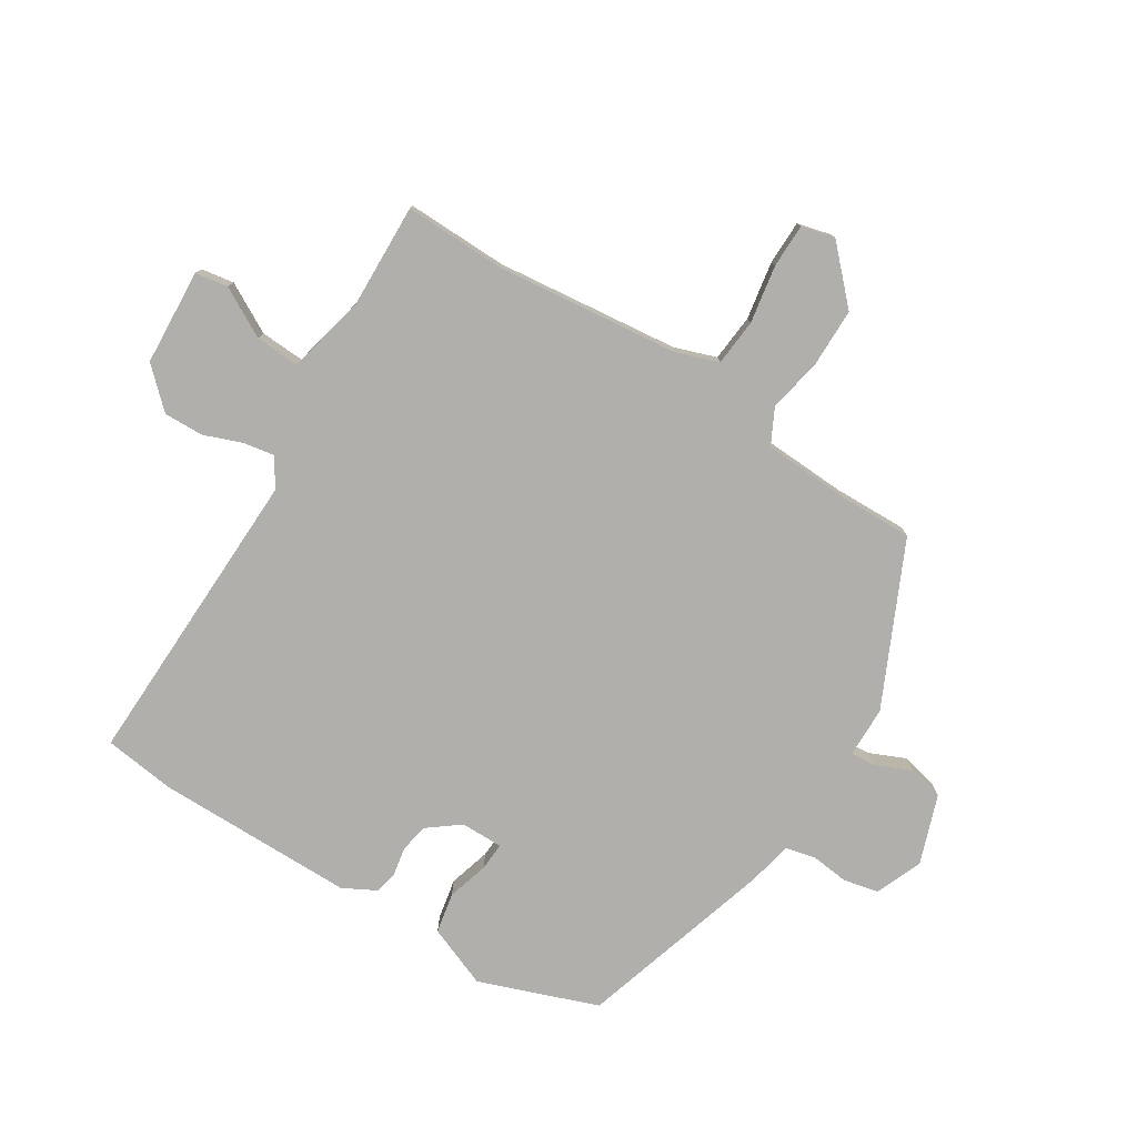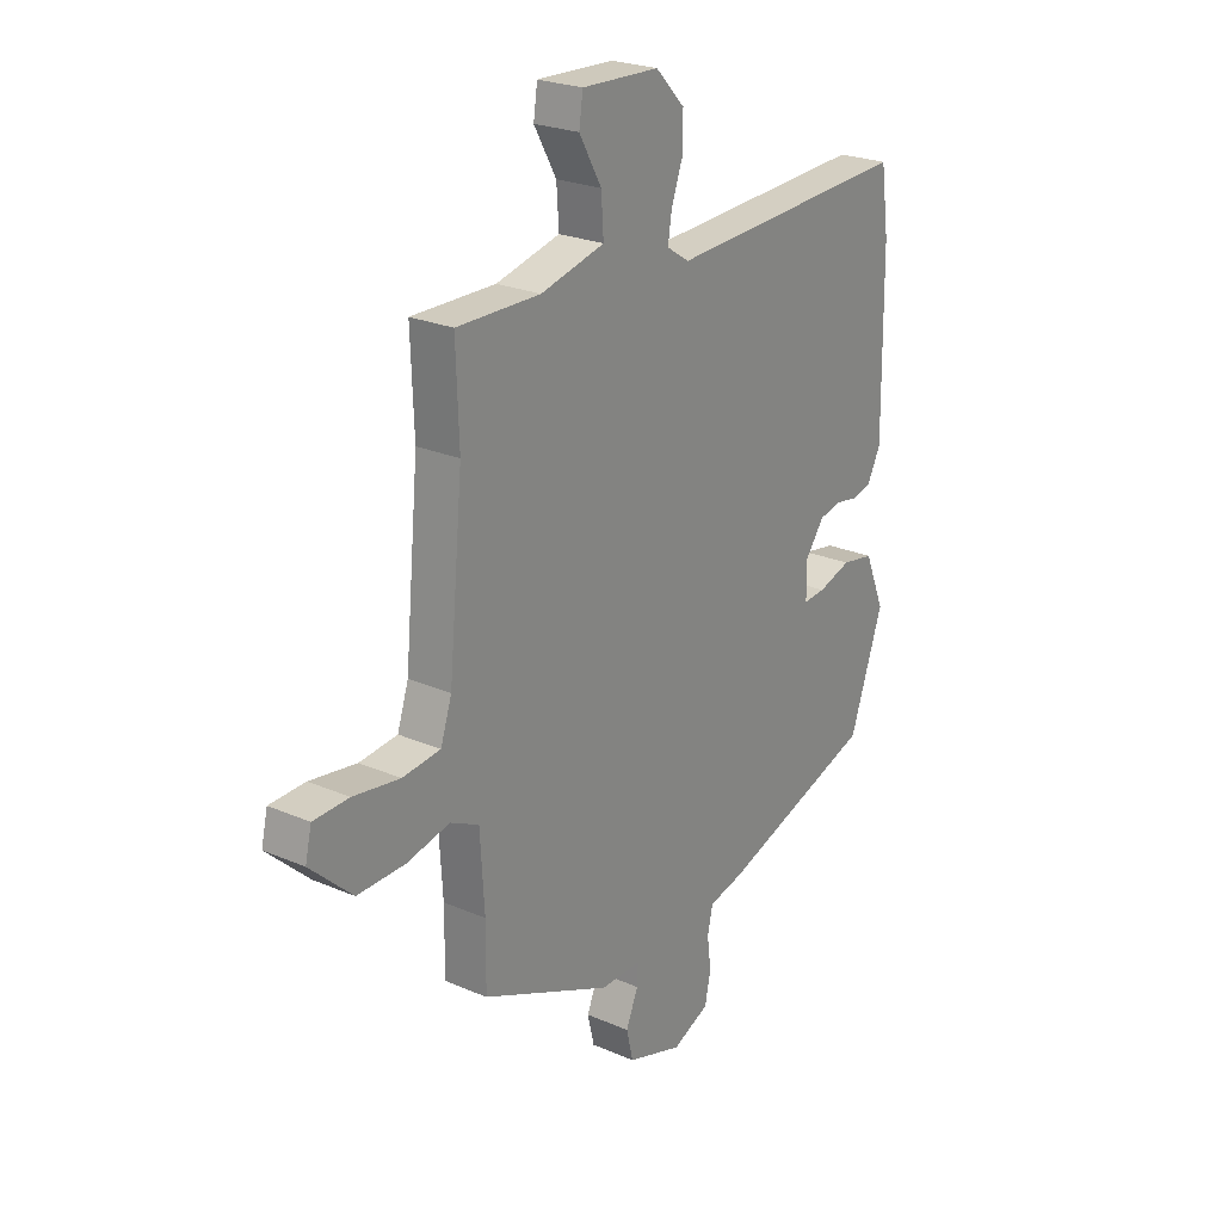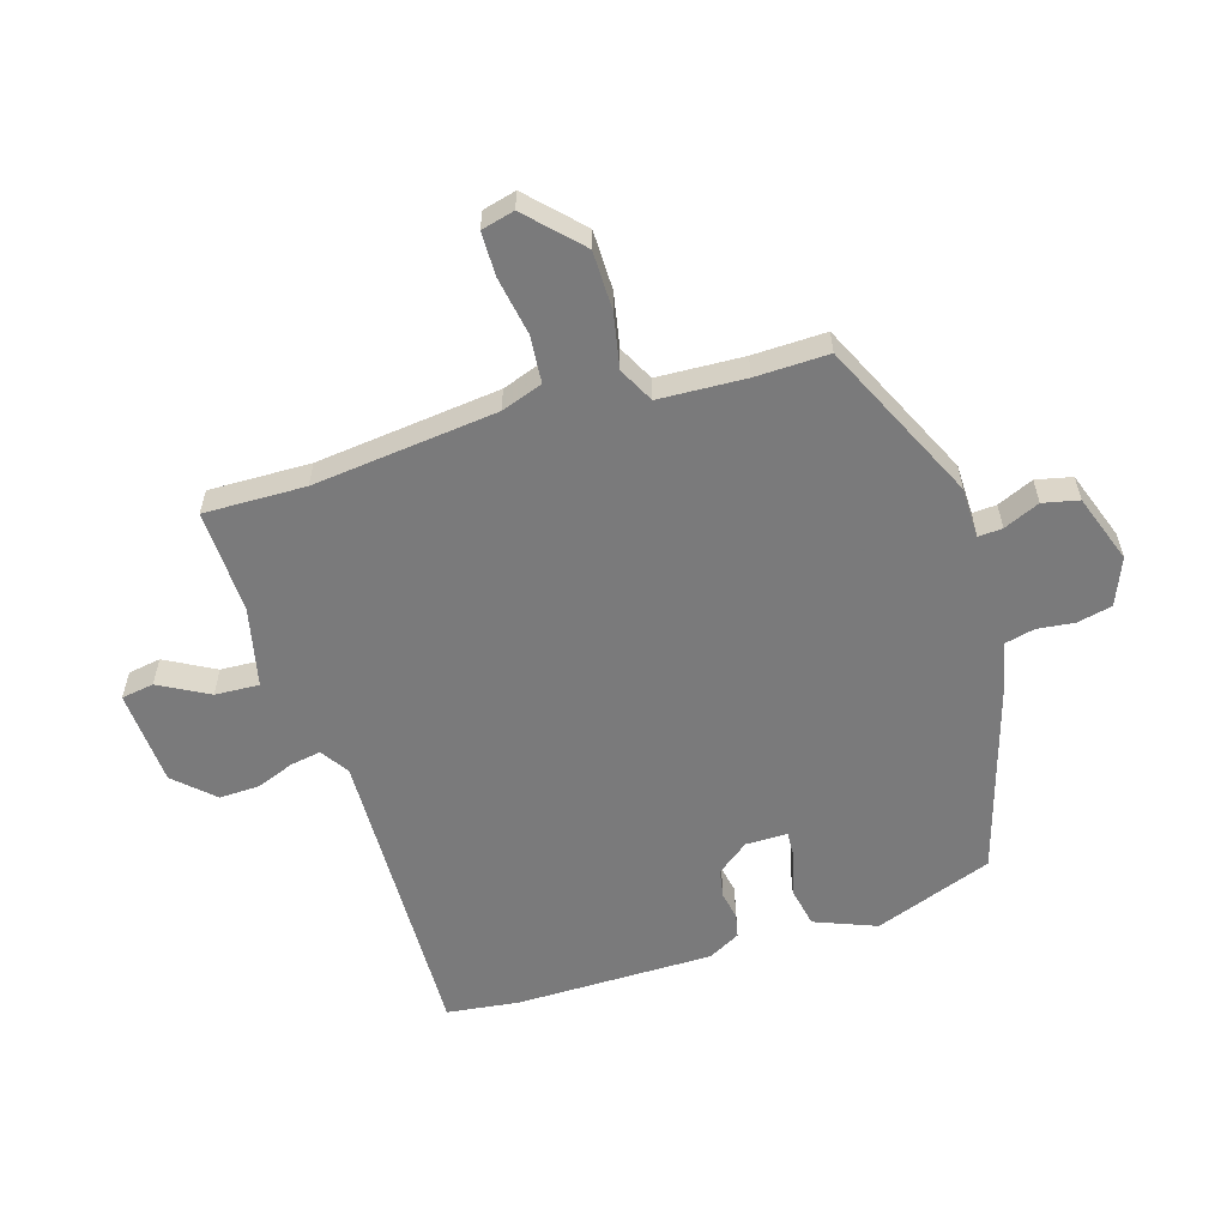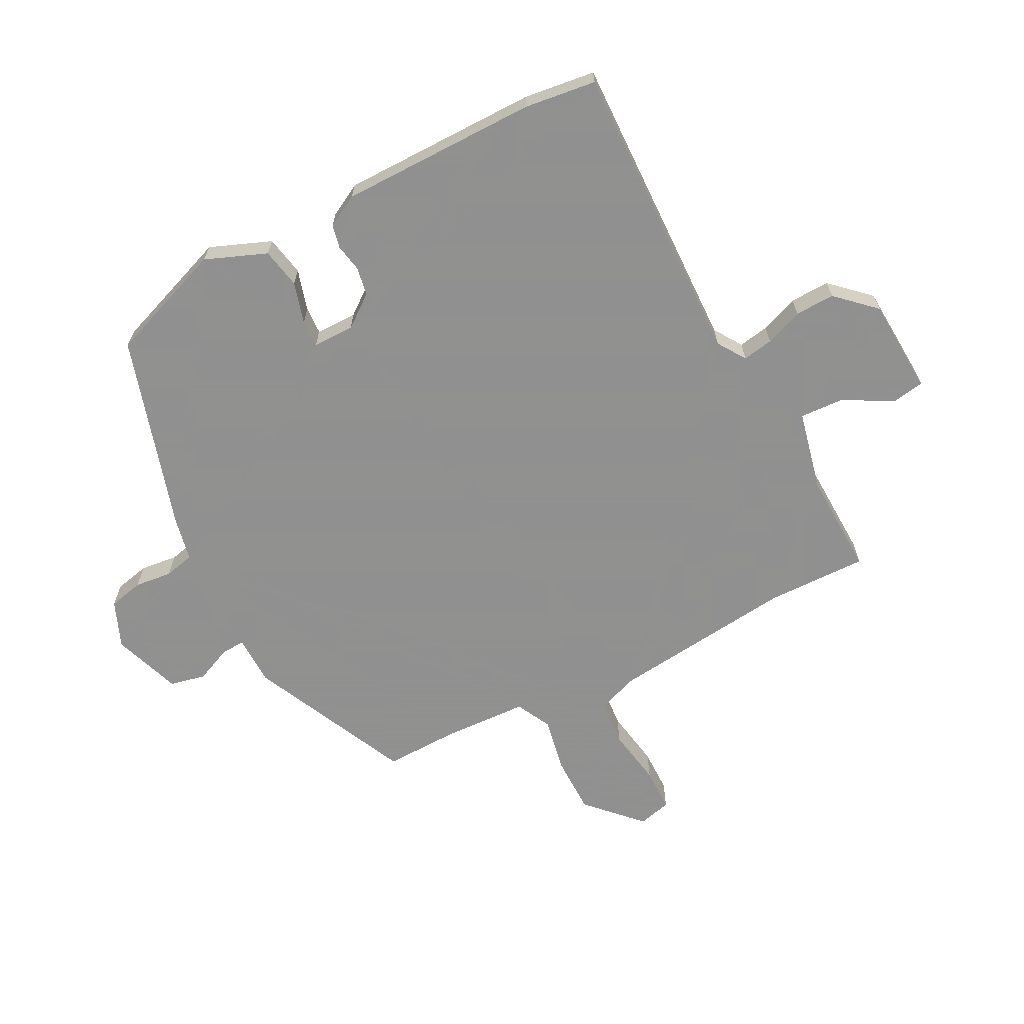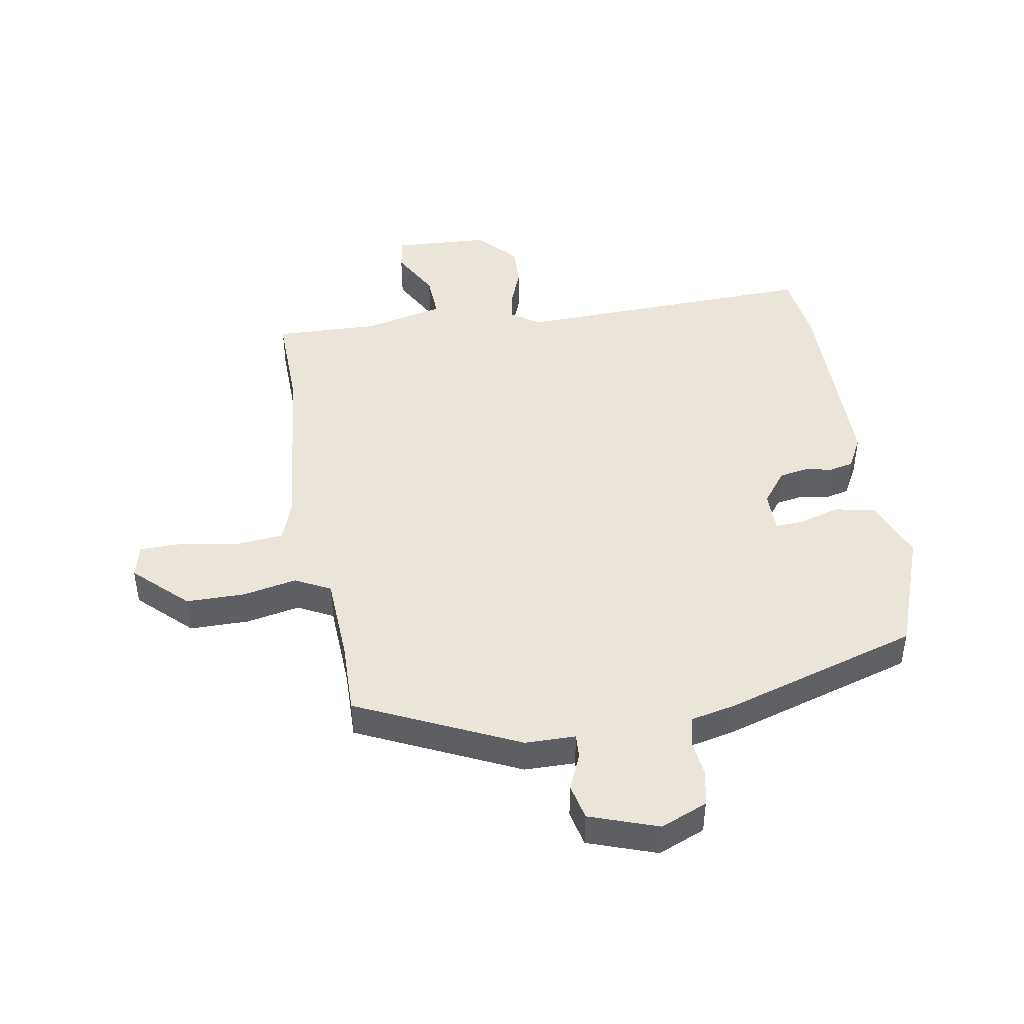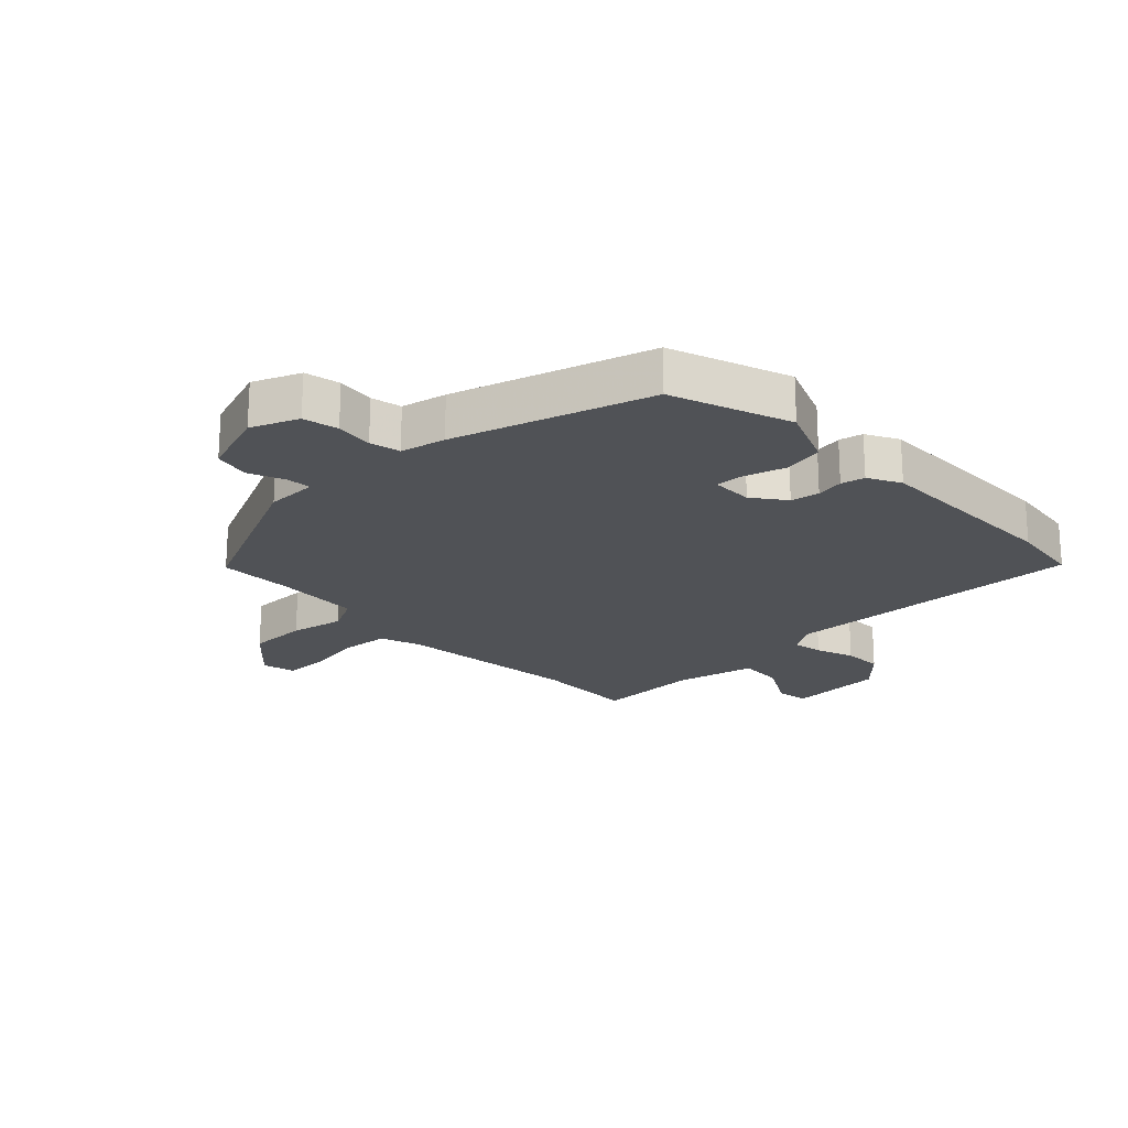
<metadata>
{"format":"obj","ext":"obj","renderer":"f3d","projection":"perspective","resolution":1024,"background":"white","views":[{"elev":-78.2,"azim":58.8,"up":"+Y"},{"elev":24.2,"azim":125.6,"up":"+Z"},{"elev":-58.1,"azim":108.0,"up":"+Y"},{"elev":-65.8,"azim":-61.7,"up":"+Y"},{"elev":45.4,"azim":171.1,"up":"+Y"},{"elev":-21.0,"azim":-135.6,"up":"+Y"}]}
</metadata>
<code>
v -0.515 0.07 0.394
v -0.498 0.07 0.513
v 0.006 0.07 0.491
v 0.053 0.07 0.521
v 0.045 0.07 0.572
v 0.022 0.07 0.635
v 0.021 0.07 0.701
v 0.081 0.07 0.763
v 0.24 0.07 0.77
v 0.248 0.07 0.716
v 0.202 0.07 0.635
v 0.197 0.07 0.562
v 0.329 0.07 0.53
v 0.501 0.07 0.533
v 0.495 0.07 0.365
v 0.524 0.07 0.06
v 0.547 0.07 -0.009
v 0.625 0.07 -0.017
v 0.721 0.07 -0.002
v 0.794 0.07 -0.004
v 0.807 0.07 -0.059
v 0.72 0.07 -0.14
v 0.622 0.07 -0.139
v 0.533 0.07 -0.12
v 0.474 0.07 -0.149
v 0.465 0.07 -0.292
v 0.466 0.07 -0.413
v 0.198 0.07 -0.533
v 0.114 0.07 -0.533
v 0.116 0.07 -0.573
v 0.141 0.07 -0.633
v 0.127 0.07 -0.692
v 0.013 0.07 -0.73
v -0.064 0.07 -0.697
v -0.076 0.07 -0.639
v -0.068 0.07 -0.577
v -0.079 0.07 -0.527
v -0.153 0.07 -0.51
v -0.474 0.07 -0.407
v -0.543 0.07 -0.21
v -0.501 0.07 -0.109
v -0.434 0.07 -0.097
v -0.366 0.07 -0.118
v -0.32 0.07 -0.121
v -0.319 0.07 -0.052
v -0.359 0.07 0.002
v -0.406 0.07 0.011
v -0.452 0.07 0.003
v -0.491 0.07 0.012
v -0.519 0.07 0.066
v -0.515 0 0.394
v -0.498 0 0.513
v 0.006 0 0.491
v 0.053 0 0.521
v 0.045 0 0.572
v 0.022 0 0.635
v 0.021 0 0.701
v 0.081 0 0.763
v 0.24 0 0.77
v 0.248 0 0.716
v 0.202 0 0.635
v 0.197 0 0.562
v 0.329 0 0.53
v 0.501 0 0.533
v 0.495 0 0.365
v 0.524 0 0.06
v 0.547 0 -0.009
v 0.625 0 -0.017
v 0.721 0 -0.002
v 0.794 0 -0.004
v 0.807 0 -0.059
v 0.72 0 -0.14
v 0.622 0 -0.139
v 0.533 0 -0.12
v 0.474 0 -0.149
v 0.465 0 -0.292
v 0.466 0 -0.413
v 0.198 0 -0.533
v 0.114 0 -0.533
v 0.116 0 -0.573
v 0.141 0 -0.633
v 0.127 0 -0.692
v 0.013 0 -0.73
v -0.064 0 -0.697
v -0.076 0 -0.639
v -0.068 0 -0.577
v -0.079 0 -0.527
v -0.153 0 -0.51
v -0.474 0 -0.407
v -0.543 0 -0.21
v -0.501 0 -0.109
v -0.434 0 -0.097
v -0.366 0 -0.118
v -0.32 0 -0.121
v -0.319 0 -0.052
v -0.359 0 0.002
v -0.406 0 0.011
v -0.452 0 0.003
v -0.491 0 0.012
v -0.519 0 0.066
f 47 48 49 50
f 46 47 50 1
f 45 46 1 2
f 40 41 42 43
f 40 43 44
f 37 38 39 40
f 37 40 44
f 33 34 35 36
f 33 36 37
f 30 31 32 33
f 29 30 33 37
f 26 27 28 29
f 25 26 29 37
f 21 22 23 24
f 19 20 21 24
f 18 19 24 25
f 17 18 25 37
f 13 14 15
f 12 13 15 16
f 8 9 10 11
f 8 11 12
f 5 6 7 8
f 4 5 8 12
f 3 4 12 16
f 45 2 3 16
f 37 44 45
f 16 17 37 45
f 100 99 98 97
f 51 100 97 96
f 52 51 96 95
f 93 92 91 90
f 94 93 90
f 90 89 88 87
f 94 90 87
f 86 85 84 83
f 87 86 83
f 83 82 81 80
f 87 83 80 79
f 79 78 77 76
f 87 79 76 75
f 74 73 72 71
f 74 71 70 69
f 75 74 69 68
f 87 75 68 67
f 65 64 63
f 66 65 63 62
f 61 60 59 58
f 62 61 58
f 58 57 56 55
f 62 58 55 54
f 66 62 54 53
f 66 53 52 95
f 95 94 87
f 95 87 67 66
f 1 51 52 2
f 2 52 53 3
f 3 53 54 4
f 4 54 55 5
f 5 55 56 6
f 6 56 57 7
f 7 57 58 8
f 8 58 59 9
f 9 59 60 10
f 10 60 61 11
f 11 61 62 12
f 12 62 63 13
f 13 63 64 14
f 14 64 65 15
f 15 65 66 16
f 16 66 67 17
f 17 67 68 18
f 18 68 69 19
f 19 69 70 20
f 20 70 71 21
f 21 71 72 22
f 22 72 73 23
f 23 73 74 24
f 24 74 75 25
f 25 75 76 26
f 26 76 77 27
f 27 77 78 28
f 28 78 79 29
f 29 79 80 30
f 30 80 81 31
f 31 81 82 32
f 32 82 83 33
f 33 83 84 34
f 34 84 85 35
f 35 85 86 36
f 36 86 87 37
f 37 87 88 38
f 38 88 89 39
f 39 89 90 40
f 40 90 91 41
f 41 91 92 42
f 42 92 93 43
f 43 93 94 44
f 44 94 95 45
f 45 95 96 46
f 46 96 97 47
f 47 97 98 48
f 48 98 99 49
f 49 99 100 50
f 50 100 51 1

</code>
